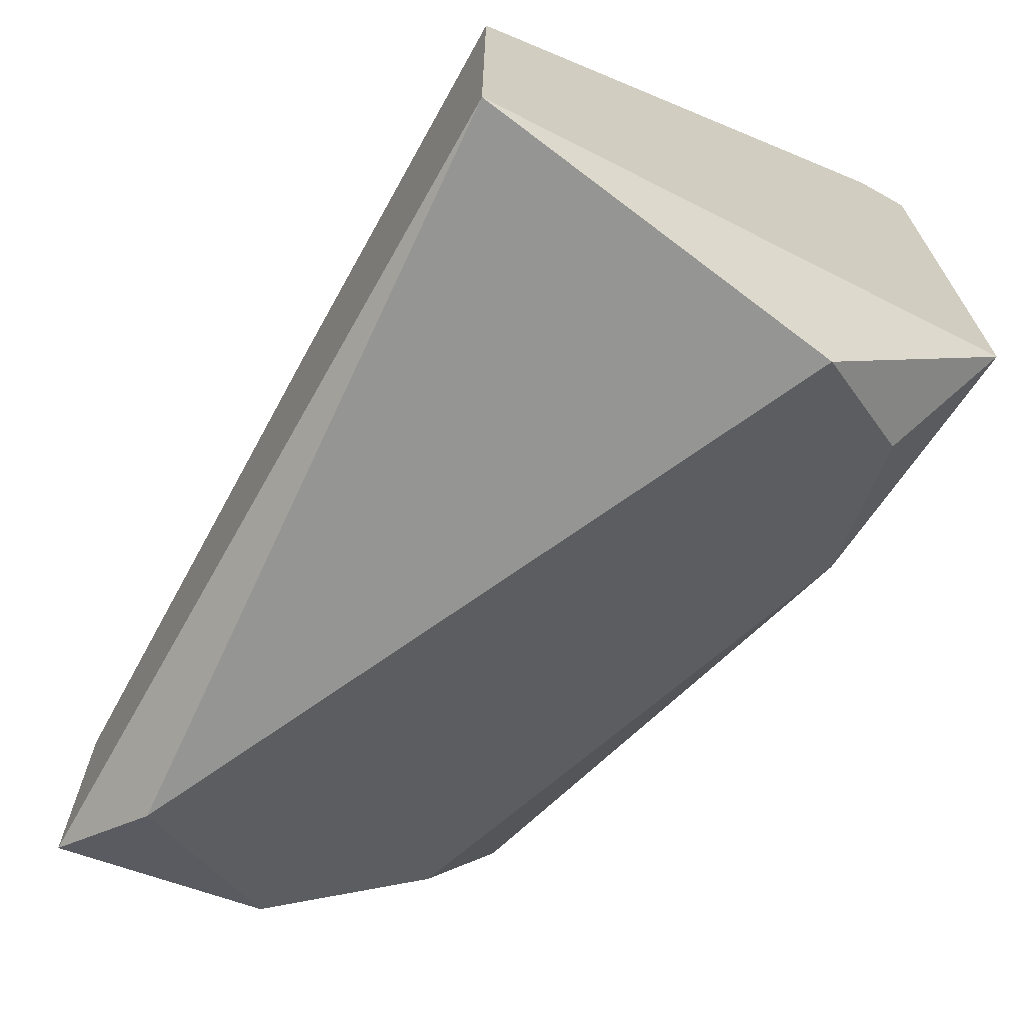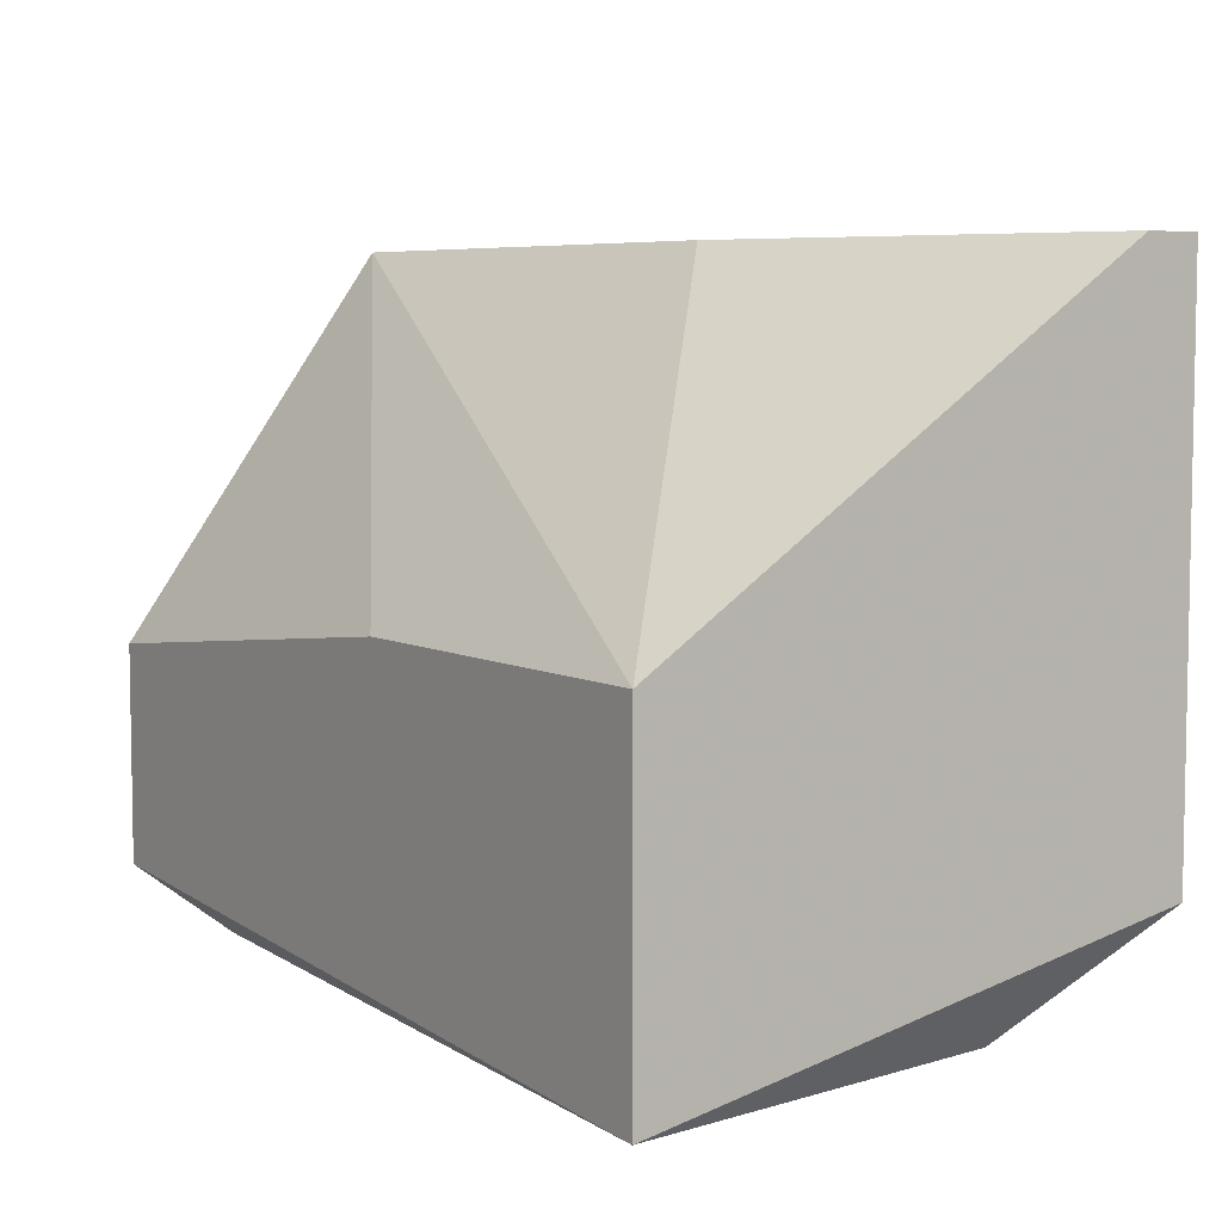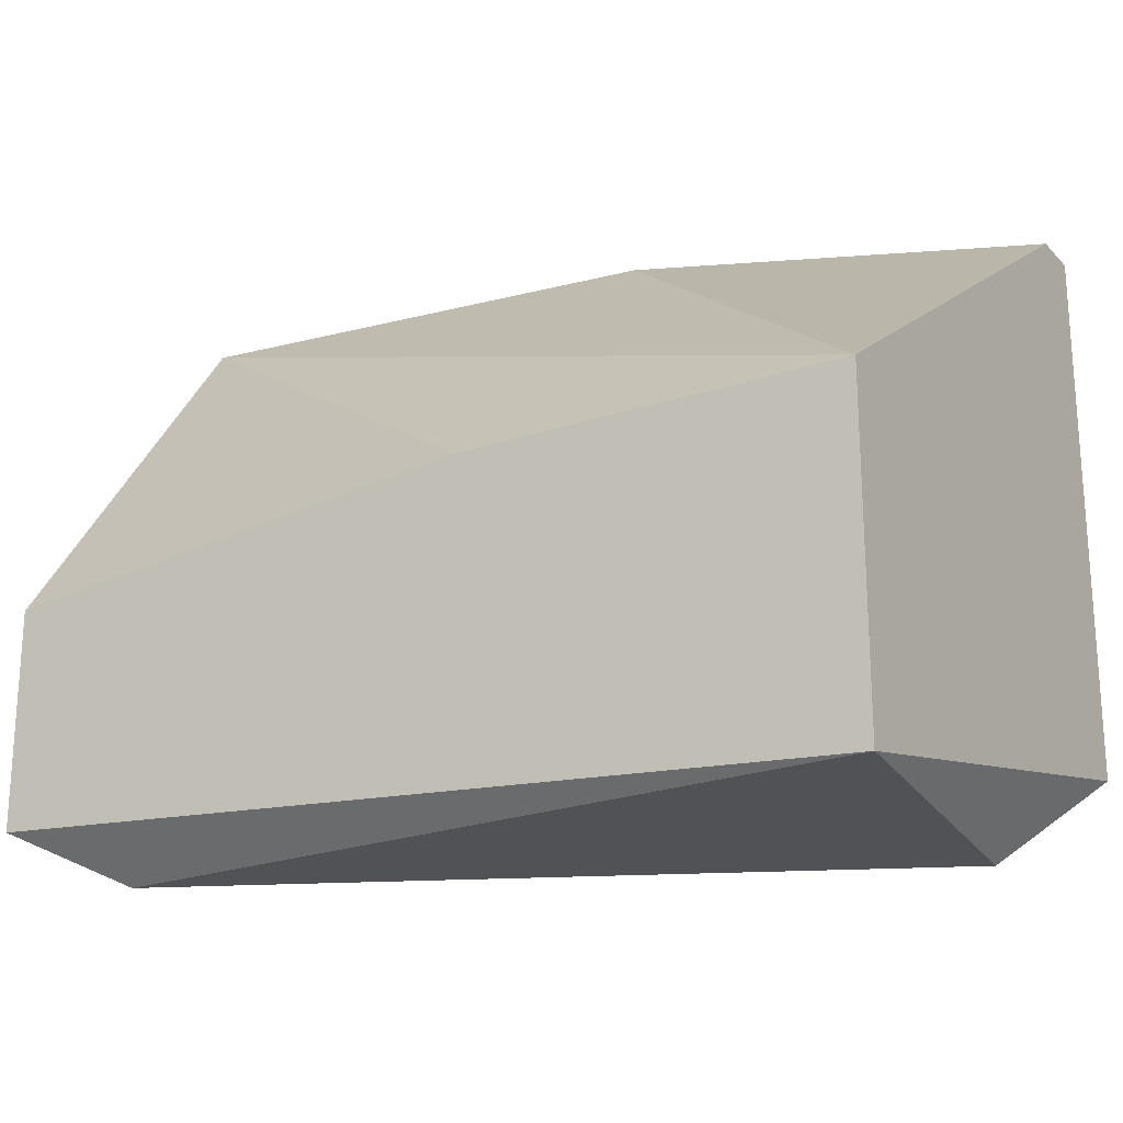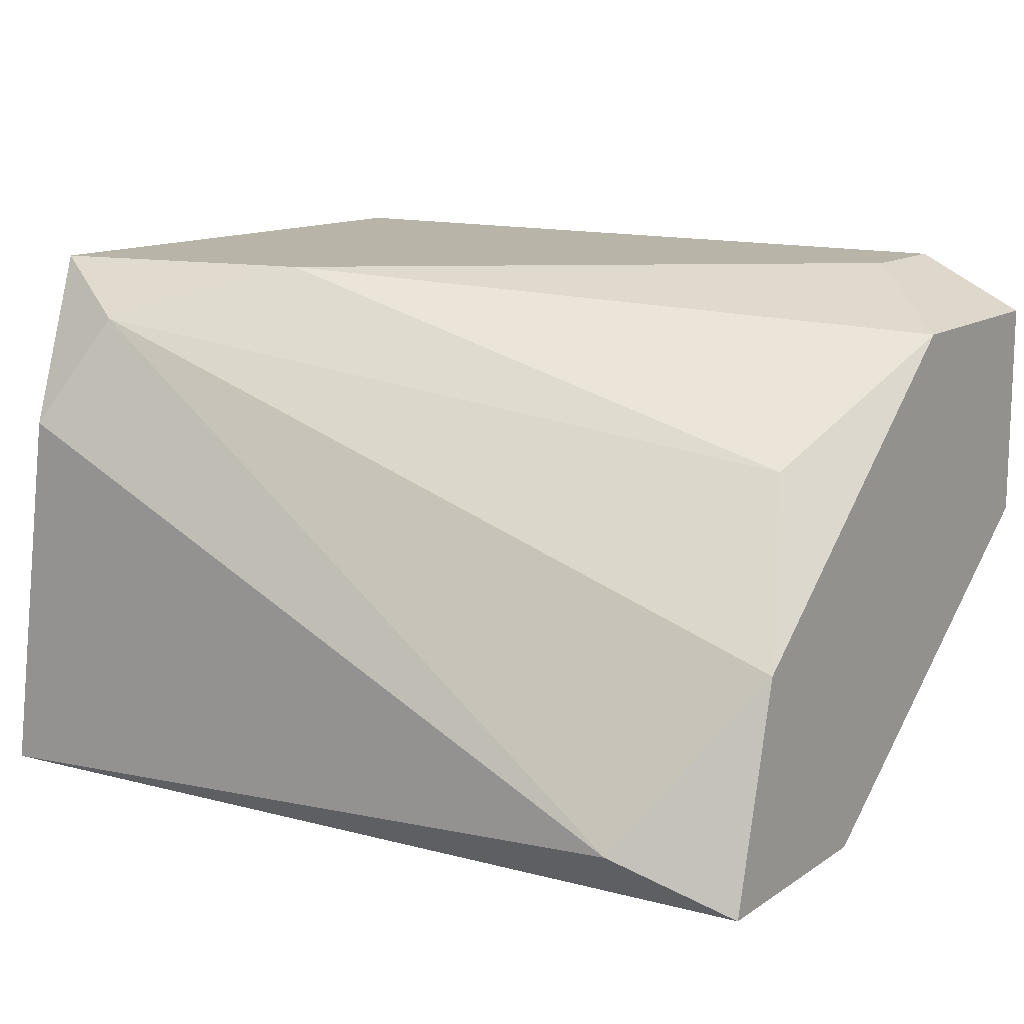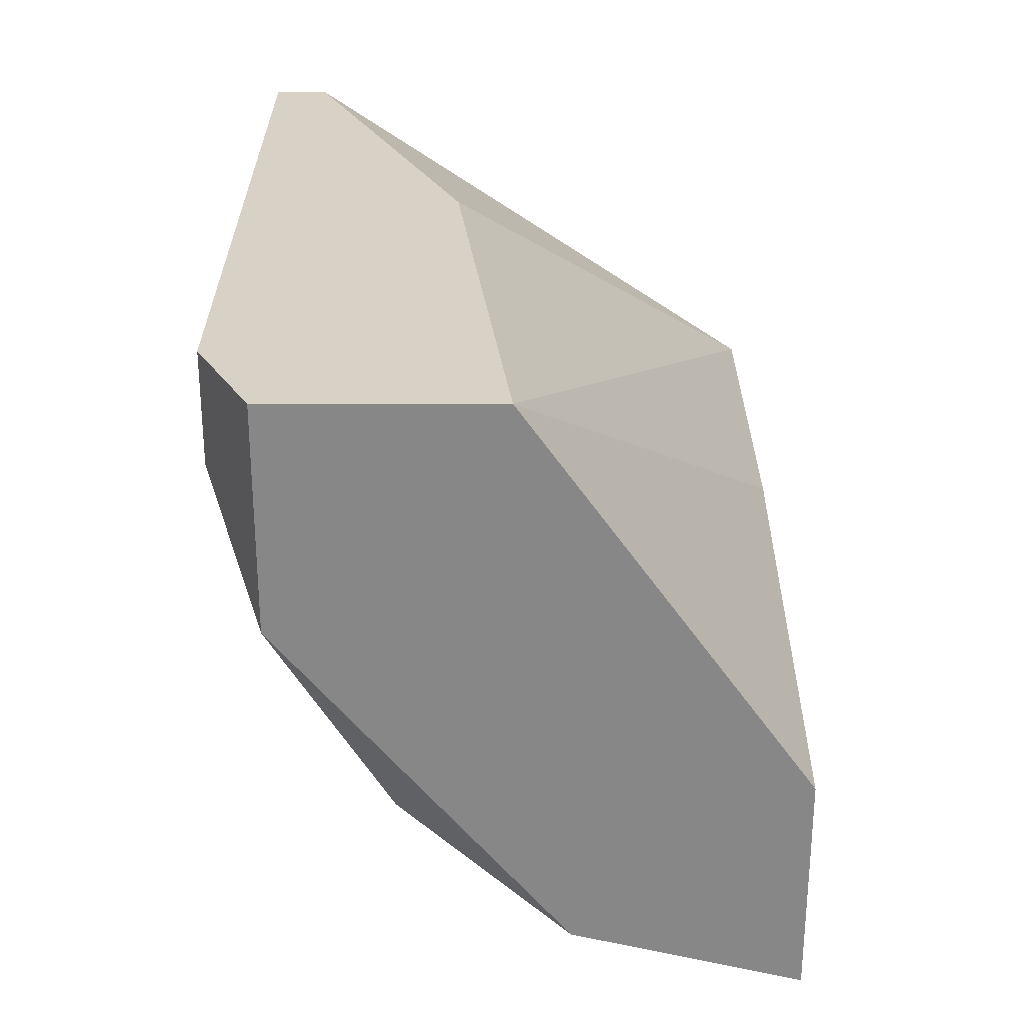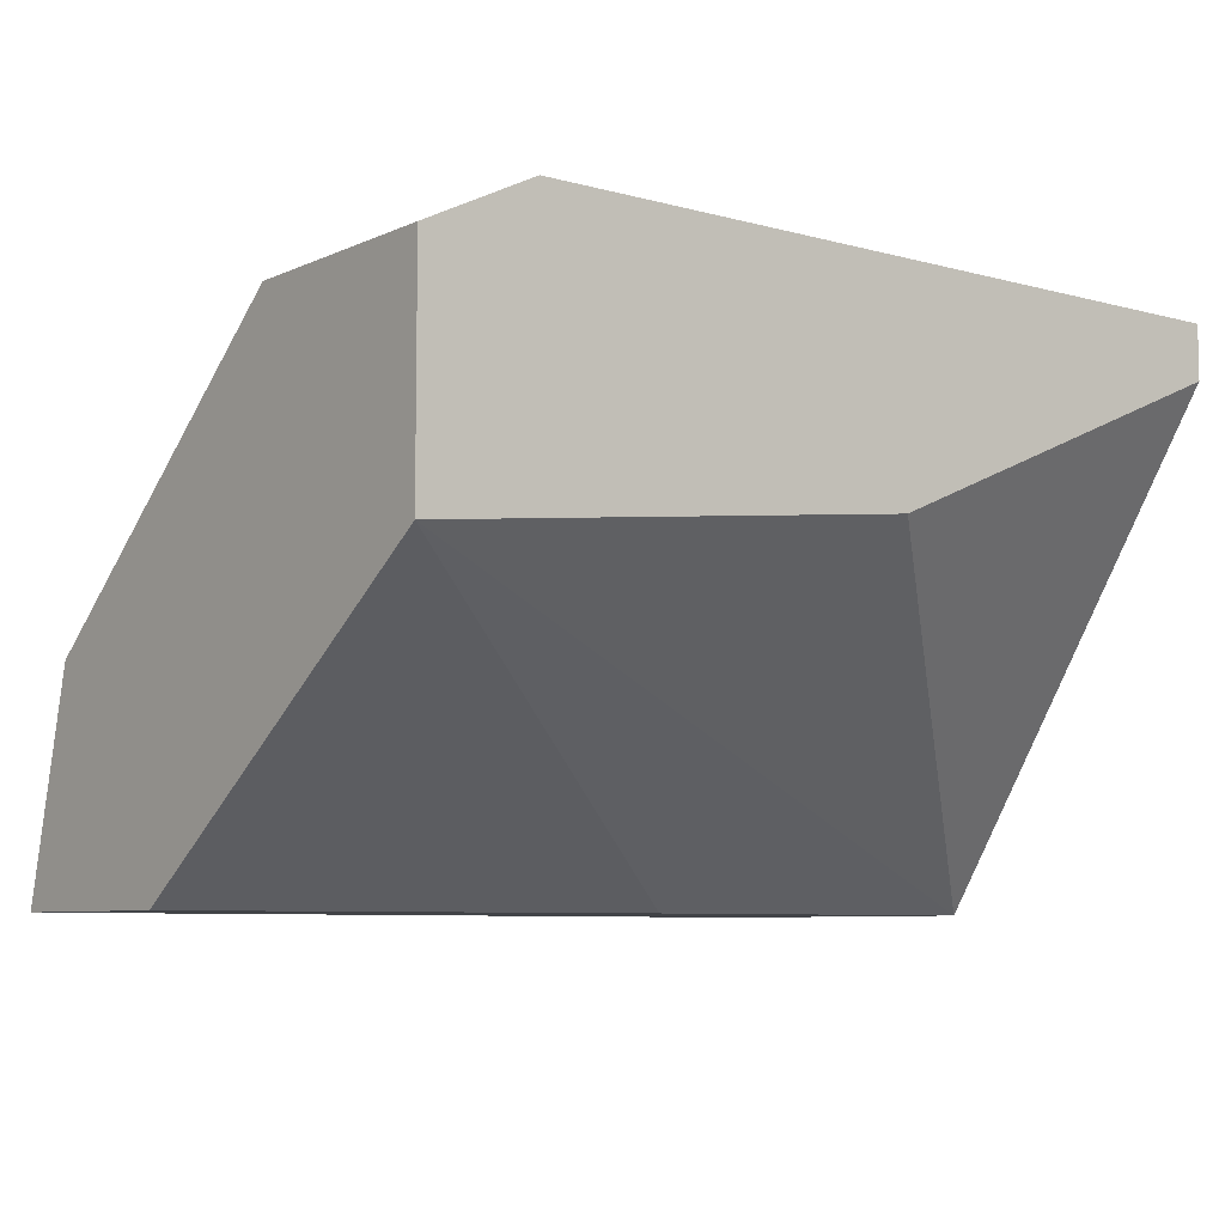
<metadata>
{"format":"obj","ext":"obj","renderer":"f3d","projection":"perspective","resolution":1024,"background":"white","views":[{"elev":-67.3,"azim":-119.2,"up":"+Y"},{"elev":6.1,"azim":-123.7,"up":"+Y"},{"elev":-21.0,"azim":-149.0,"up":"+Y"},{"elev":13.0,"azim":34.5,"up":"+Z"},{"elev":27.5,"azim":89.9,"up":"+Y"},{"elev":-7.2,"azim":141.8,"up":"+Z"}]}
</metadata>
<code>
v 0.02592 -0.009113 -0.01569
v 0.02592 -0.002633 -0.005969
v 0.02592 -0.002633 -0.004888
v 0.02592 -0.01343 -0.004888
v 0.02592 -0.01559 -0.01569
v 0.04104 -0.004794 -0.004888
v 0.04104 -0.002633 -0.004888
v 0.04104 -0.01559 -0.01461
v 0.03348 -0.009113 -0.01569
v 0.03348 -0.002633 -0.00921
v 0.027 -0.01559 -0.00813
v 0.04212 -0.01127 -0.00813
v 0.0432 -0.01451 -0.01569
v 0.0432 -0.002633 -0.005969
v 0.0432 -0.002633 -0.01029
v 0.0432 -0.006954 -0.005969
v 0.0432 -0.01343 -0.01137
v 0.0432 -0.01019 -0.01569
v 0.02808 -0.01451 -0.005969
v 0.03132 -0.01235 -0.004888
f 3 6 7
f 14 15 3
f 15 14 13
f 3 1 5
f 1 13 5
f 15 13 18
f 13 1 18
f 20 3 4
f 5 11 4
f 3 5 4
f 3 20 6
f 11 5 8
f 5 13 8
f 3 15 10
f 15 1 10
f 13 14 17
f 8 13 17
f 20 12 16
f 14 6 16
f 6 20 16
f 17 14 16
f 12 17 16
f 12 20 19
f 4 11 19
f 20 4 19
f 11 8 19
f 17 12 19
f 8 17 19
f 1 3 2
f 3 10 2
f 10 1 2
f 1 15 9
f 15 18 9
f 18 1 9
f 14 3 7
f 6 14 7

</code>
